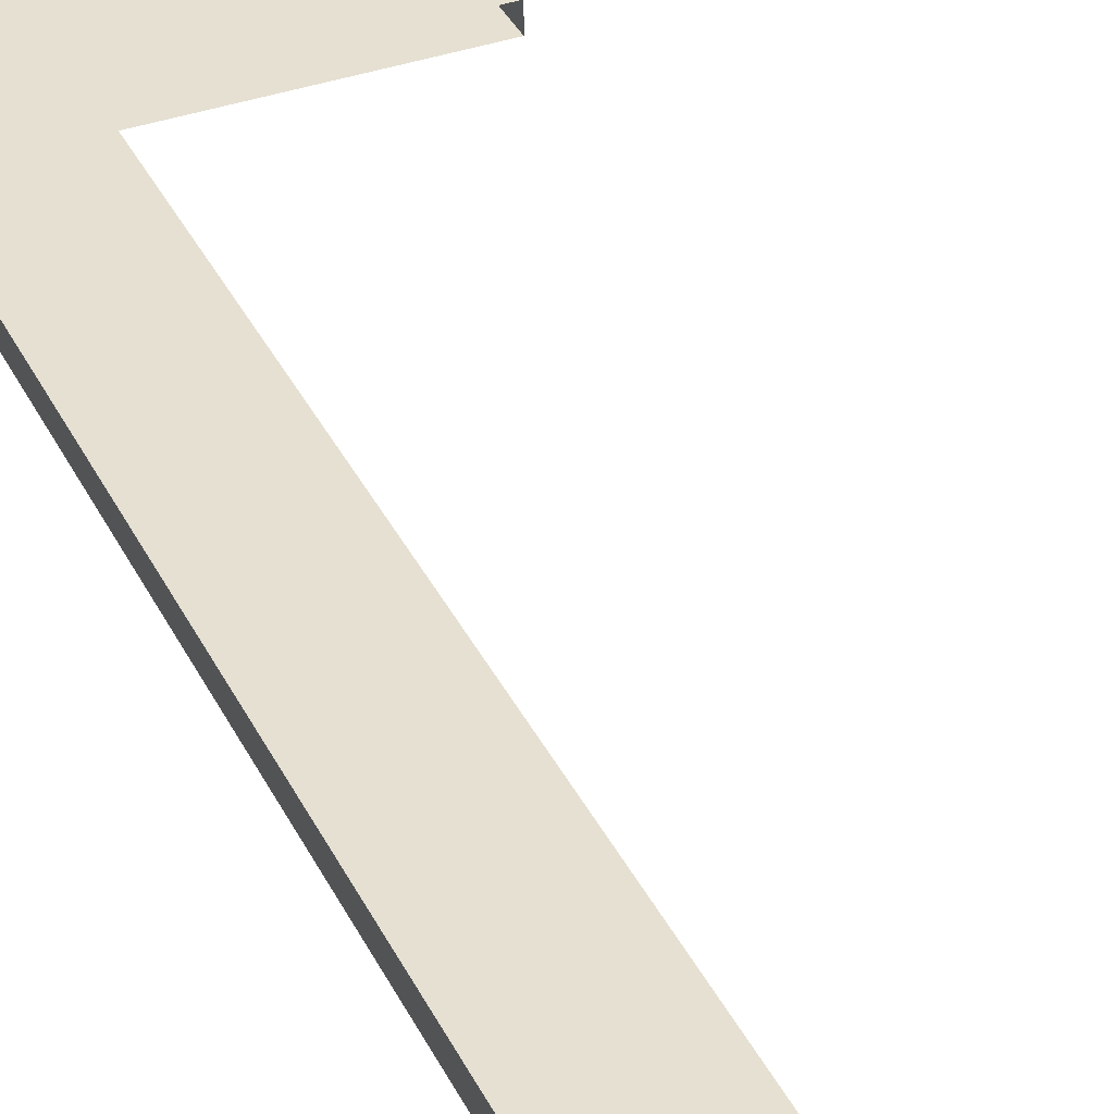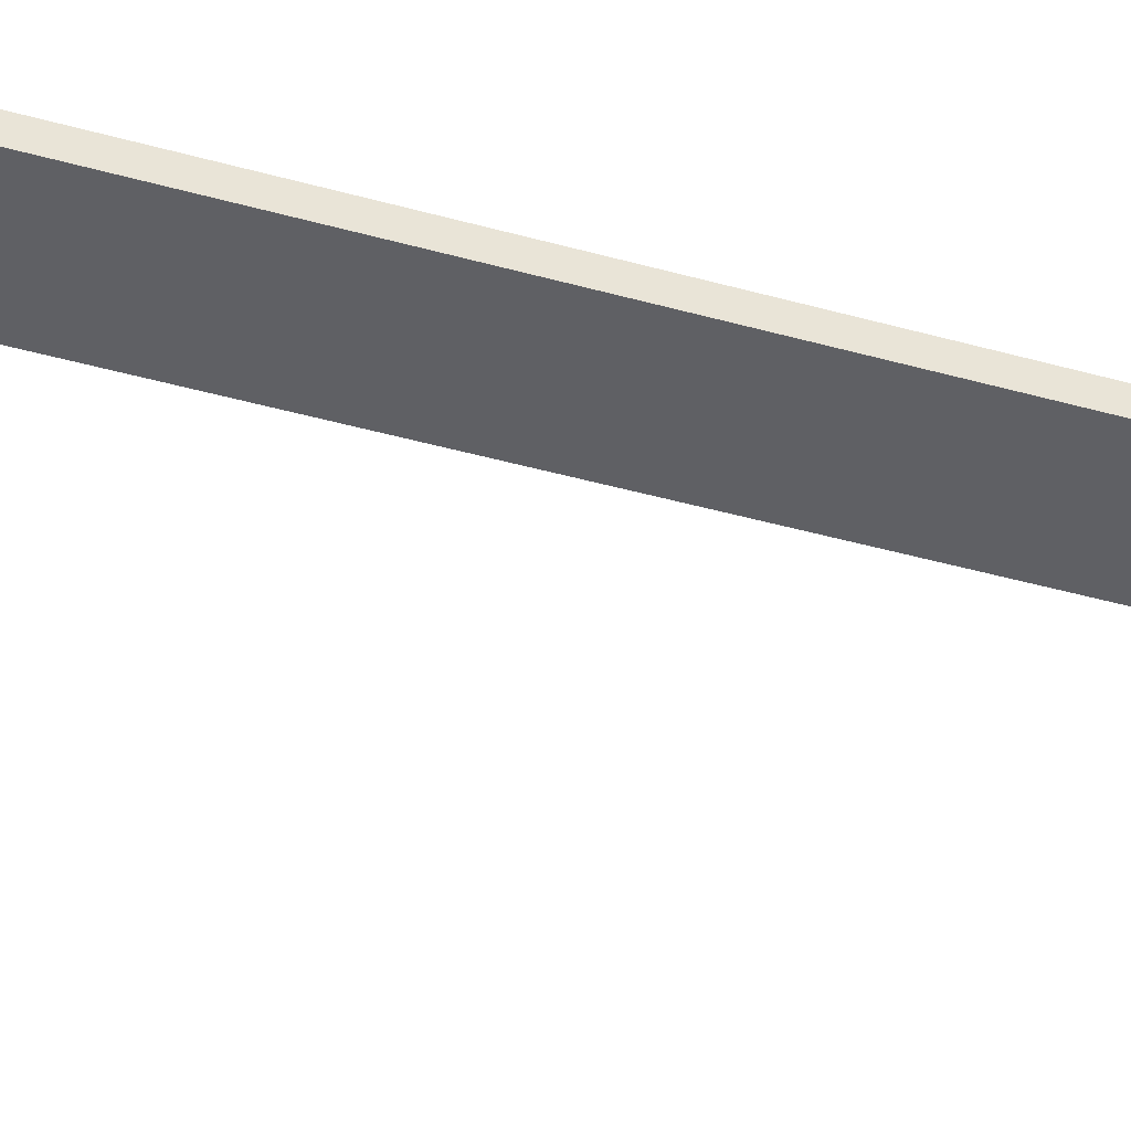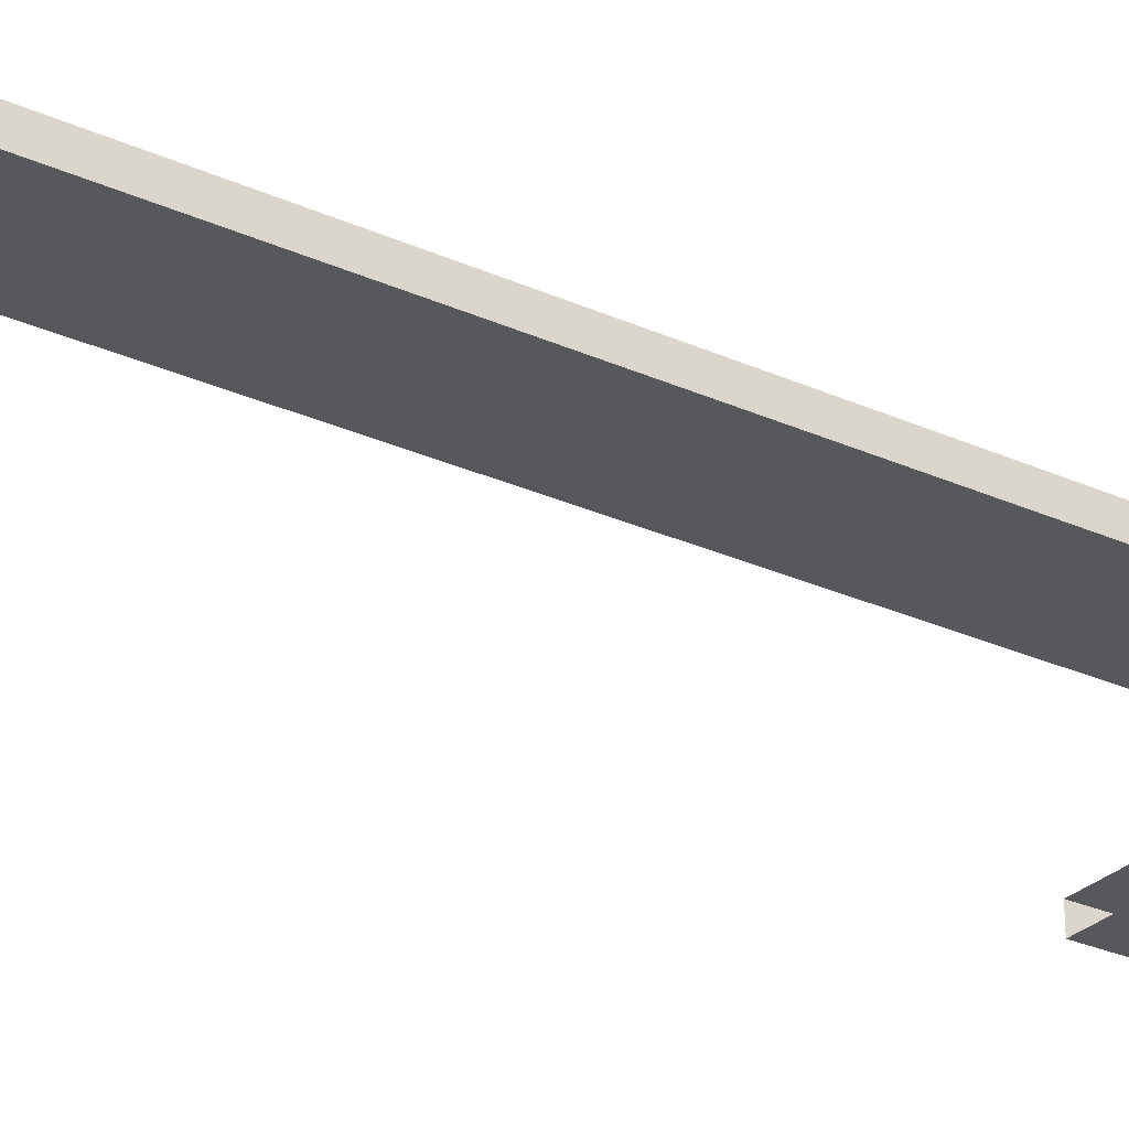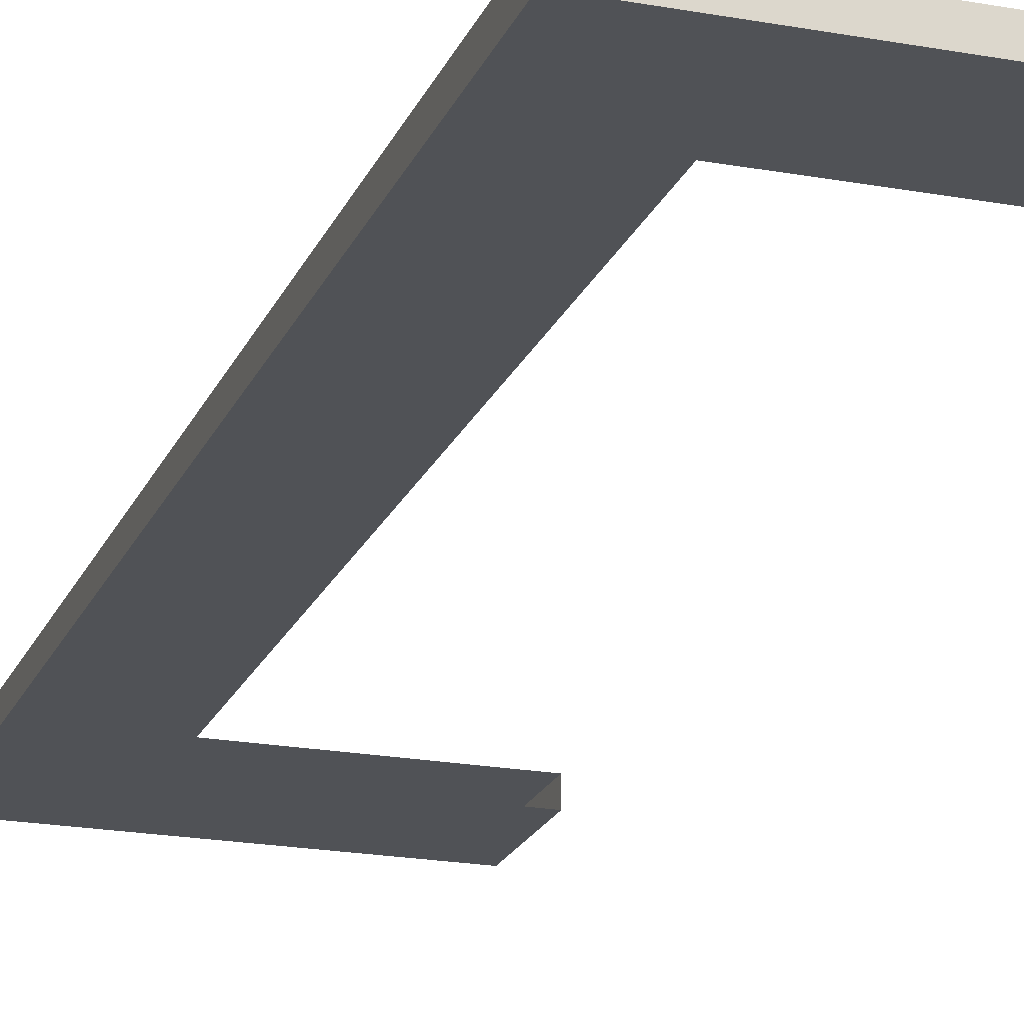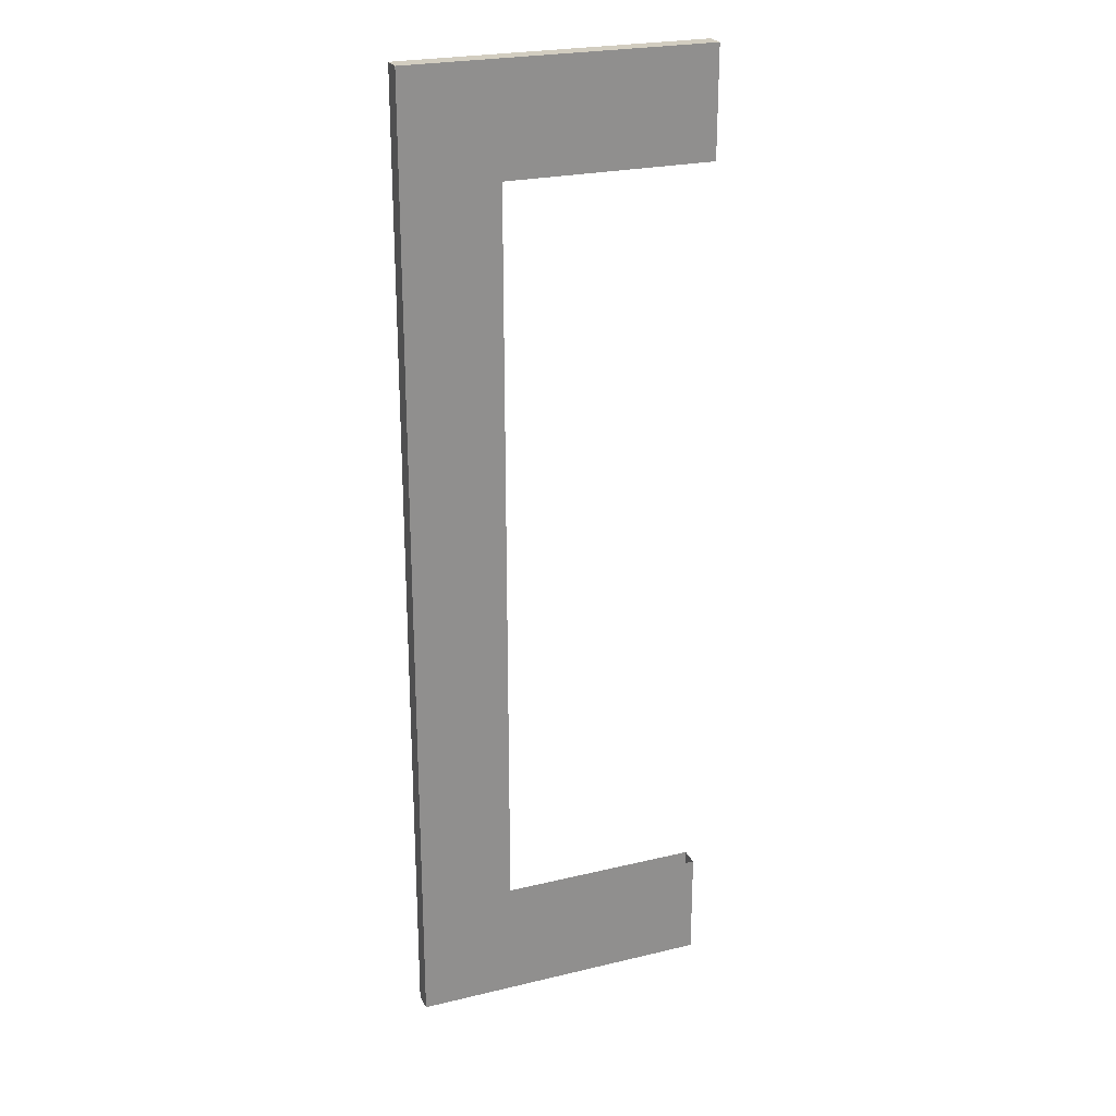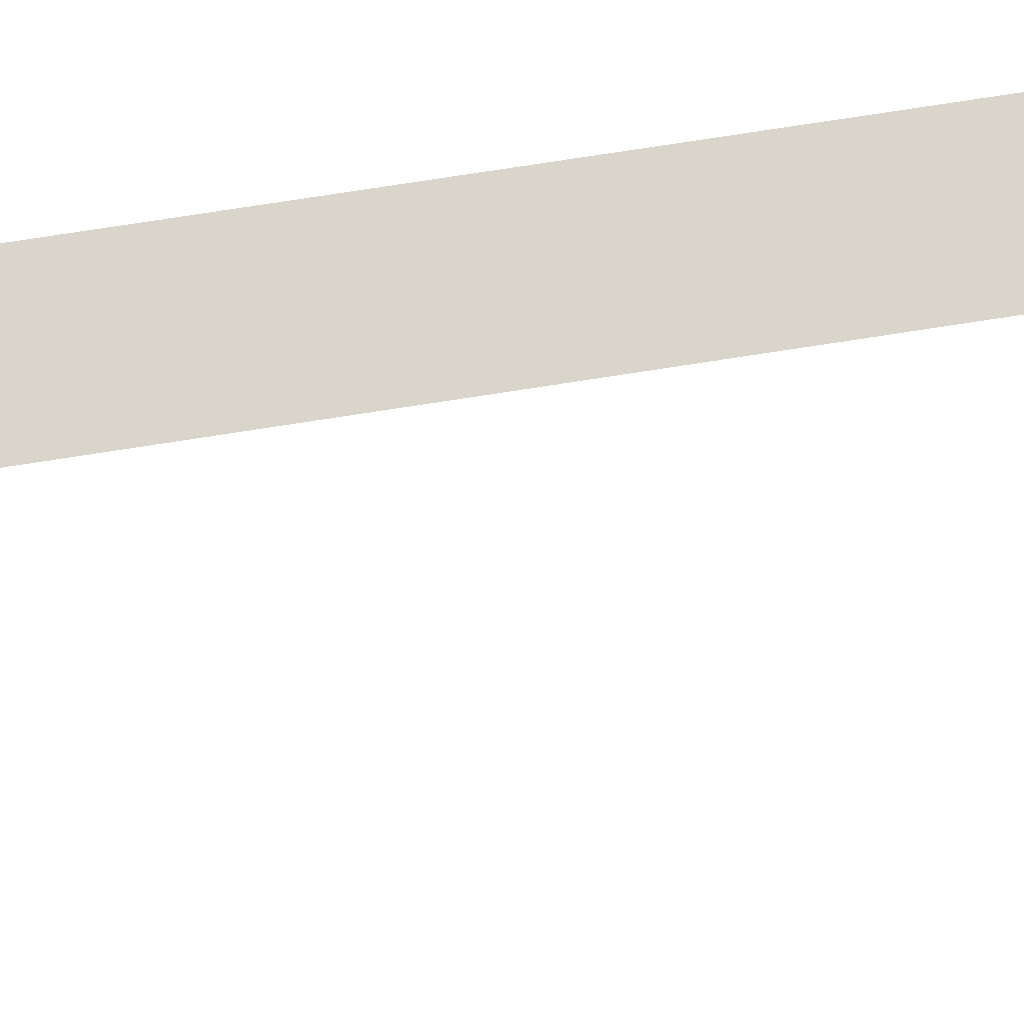
<metadata>
{"format":"obj","ext":"obj","renderer":"f3d","projection":"perspective","resolution":1024,"background":"white","views":[{"elev":37.6,"azim":156.0,"up":"+Z"},{"elev":-43.8,"azim":71.8,"up":"+Z"},{"elev":-28.0,"azim":55.4,"up":"+Z"},{"elev":-20.7,"azim":161.7,"up":"+Z"},{"elev":24.5,"azim":158.6,"up":"+Y"},{"elev":74.6,"azim":-98.9,"up":"+Z"}]}
</metadata>
<code>
v -278 364.9 69.88
v -185.8 364.9 69.88
v -185.8 102.2 69.88
v -278 364.9 75.84
v -185.8 364.9 75.84
v -185.8 102.2 75.84
v -185.8 332.2 75.84
v -185.8 332.2 69.88
v -214.7 364.9 75.84
v -214.7 364.9 69.88
v -278 332.2 75.84
v -214.7 332.2 75.84
v -214.7 332.2 69.88
v -278 332.2 69.88
v -214.7 102.2 69.88
v -214.7 102.2 75.84
v -278 69.5 75.84
v -278 102.2 75.84
v -214.7 69.5 75.84
v -278 69.5 69.88
v -214.7 69.5 69.88
v -278 102.2 69.88
v -185.8 69.5 69.88
v -185.8 69.5 75.84
v -185.8 102.2 75.84
v -185.8 102.2 69.88
f 4 11 12 9
f 1 10 13 14
f 1 4 9 10
f 2 5 7 8
f 14 11 4 1
f 8 7 6 3
f 9 12 7 5
f 10 9 5 2
f 13 10 2 8
f 15 13 8 3
f 7 12 16 6
f 17 19 16 18
f 20 22 15 21
f 20 21 19 17
f 23 26 25 24
f 22 20 17 18
f 19 24 25 16
f 21 23 24 19
f 15 26 23 21

</code>
